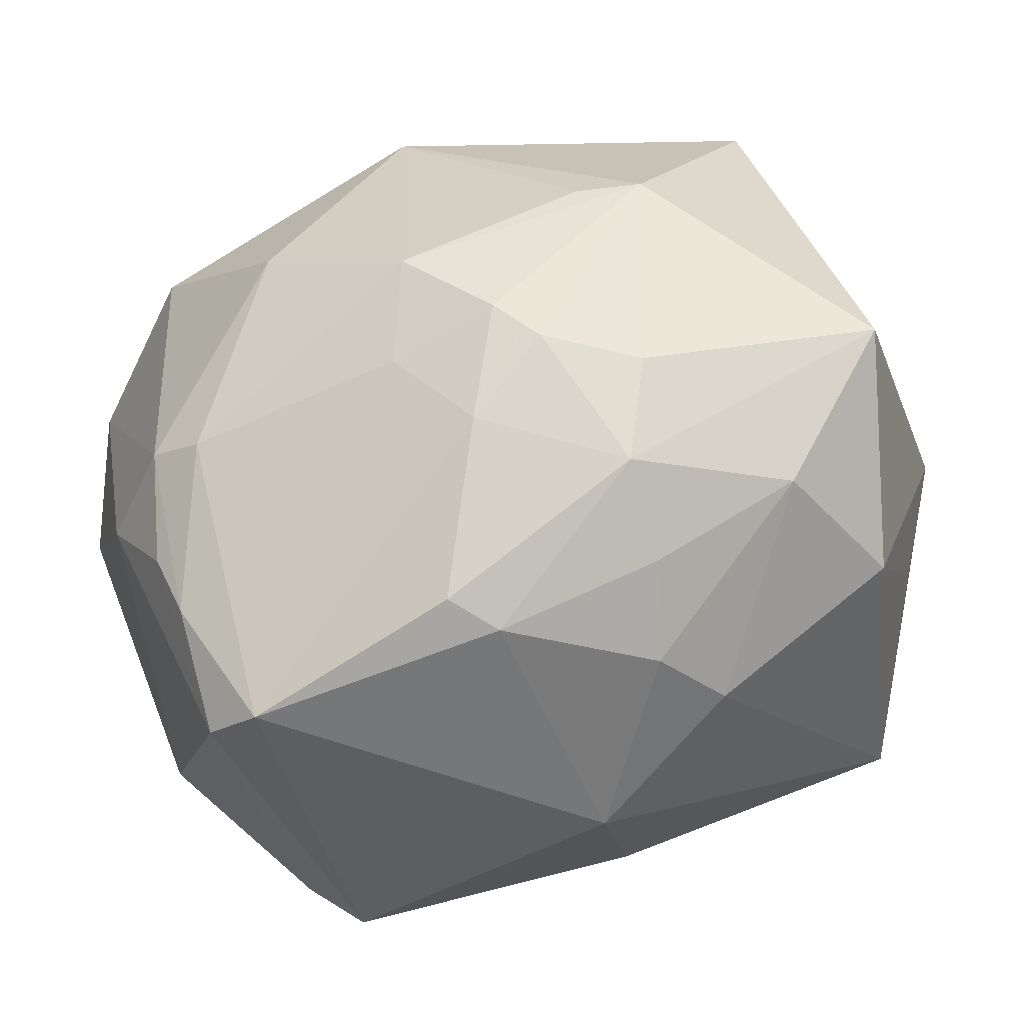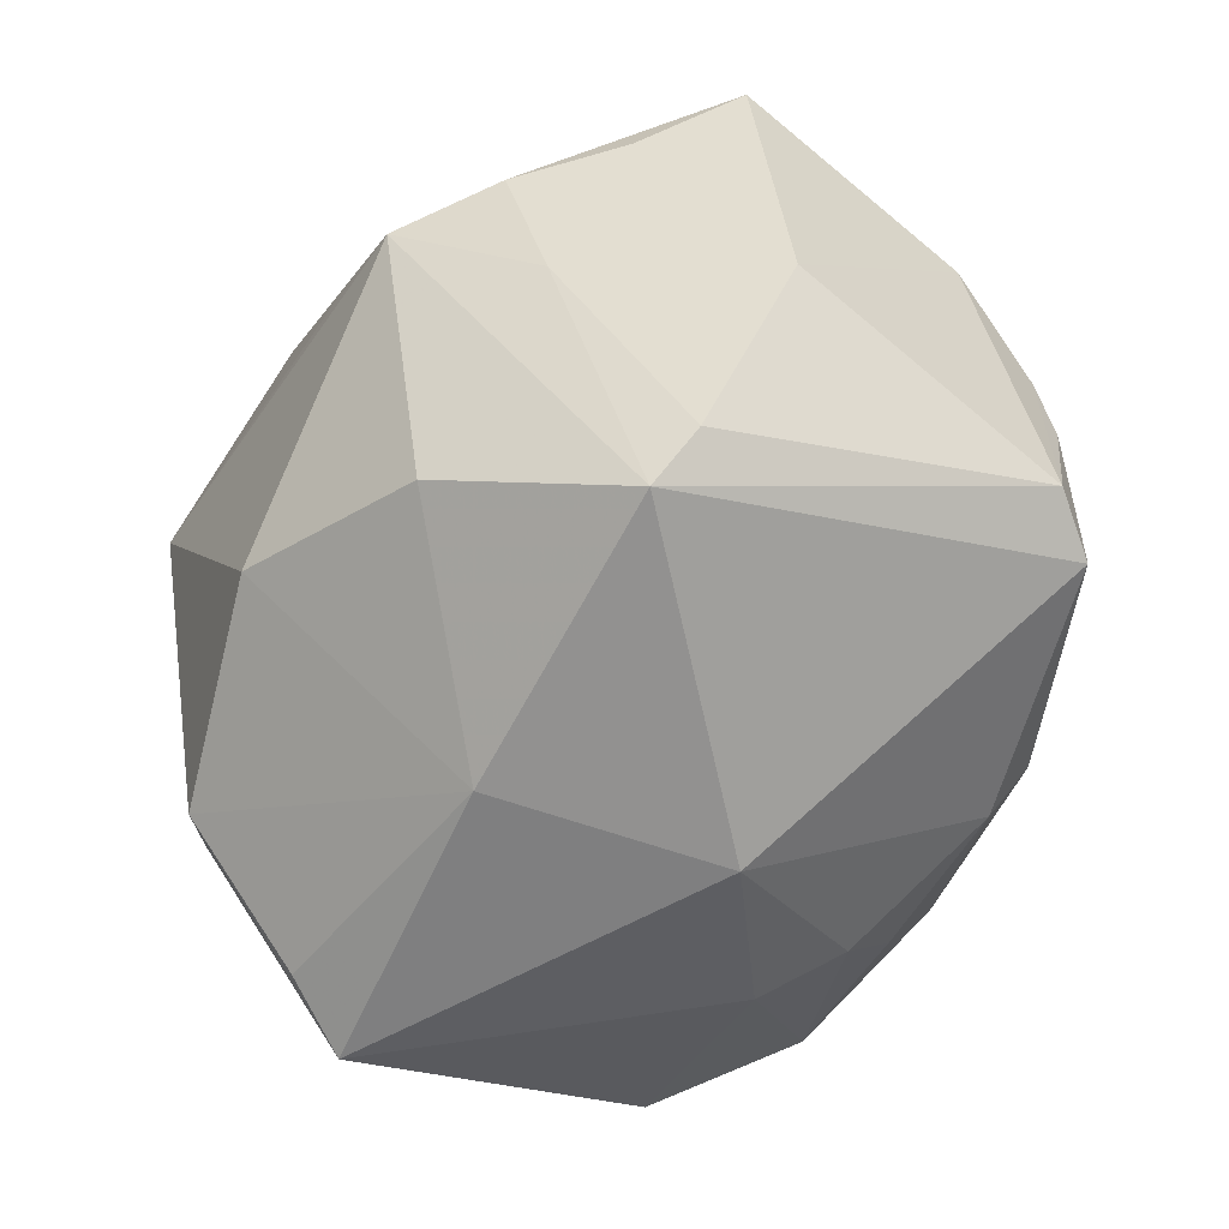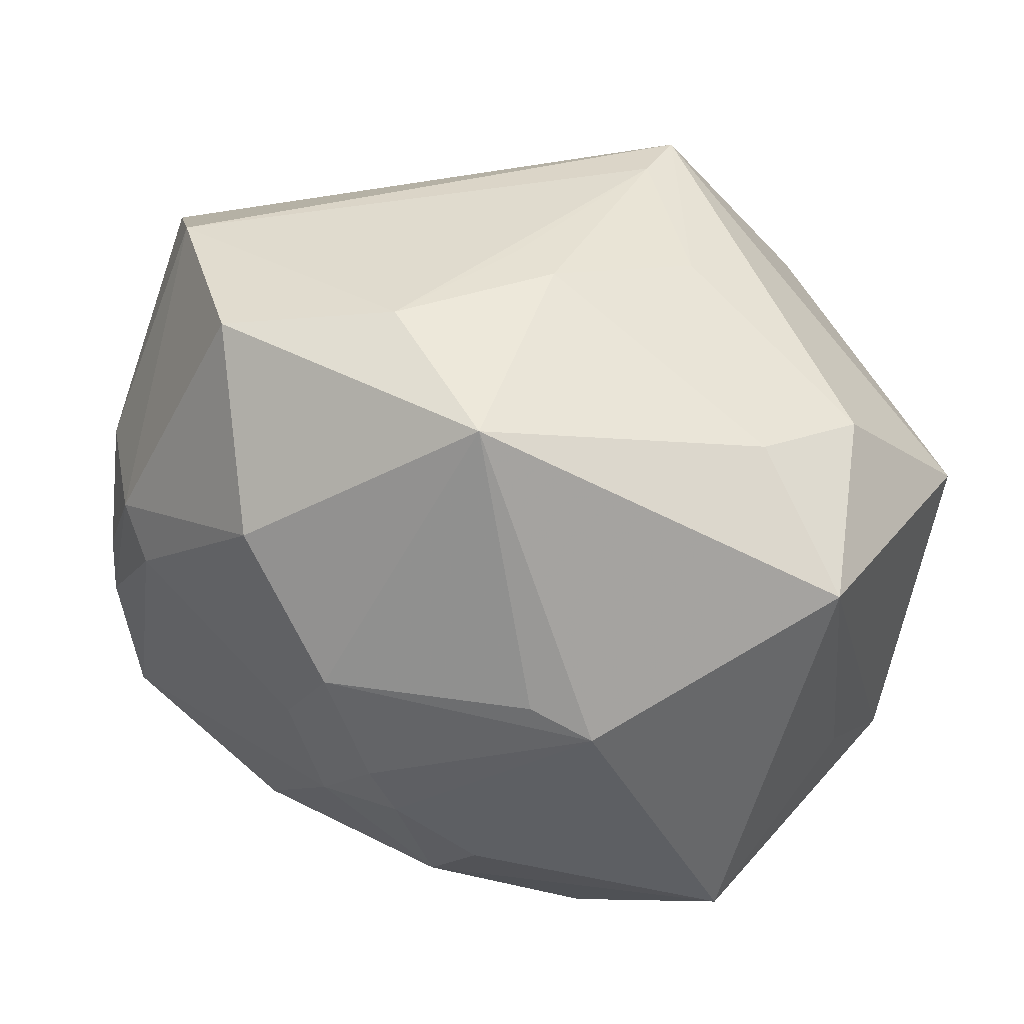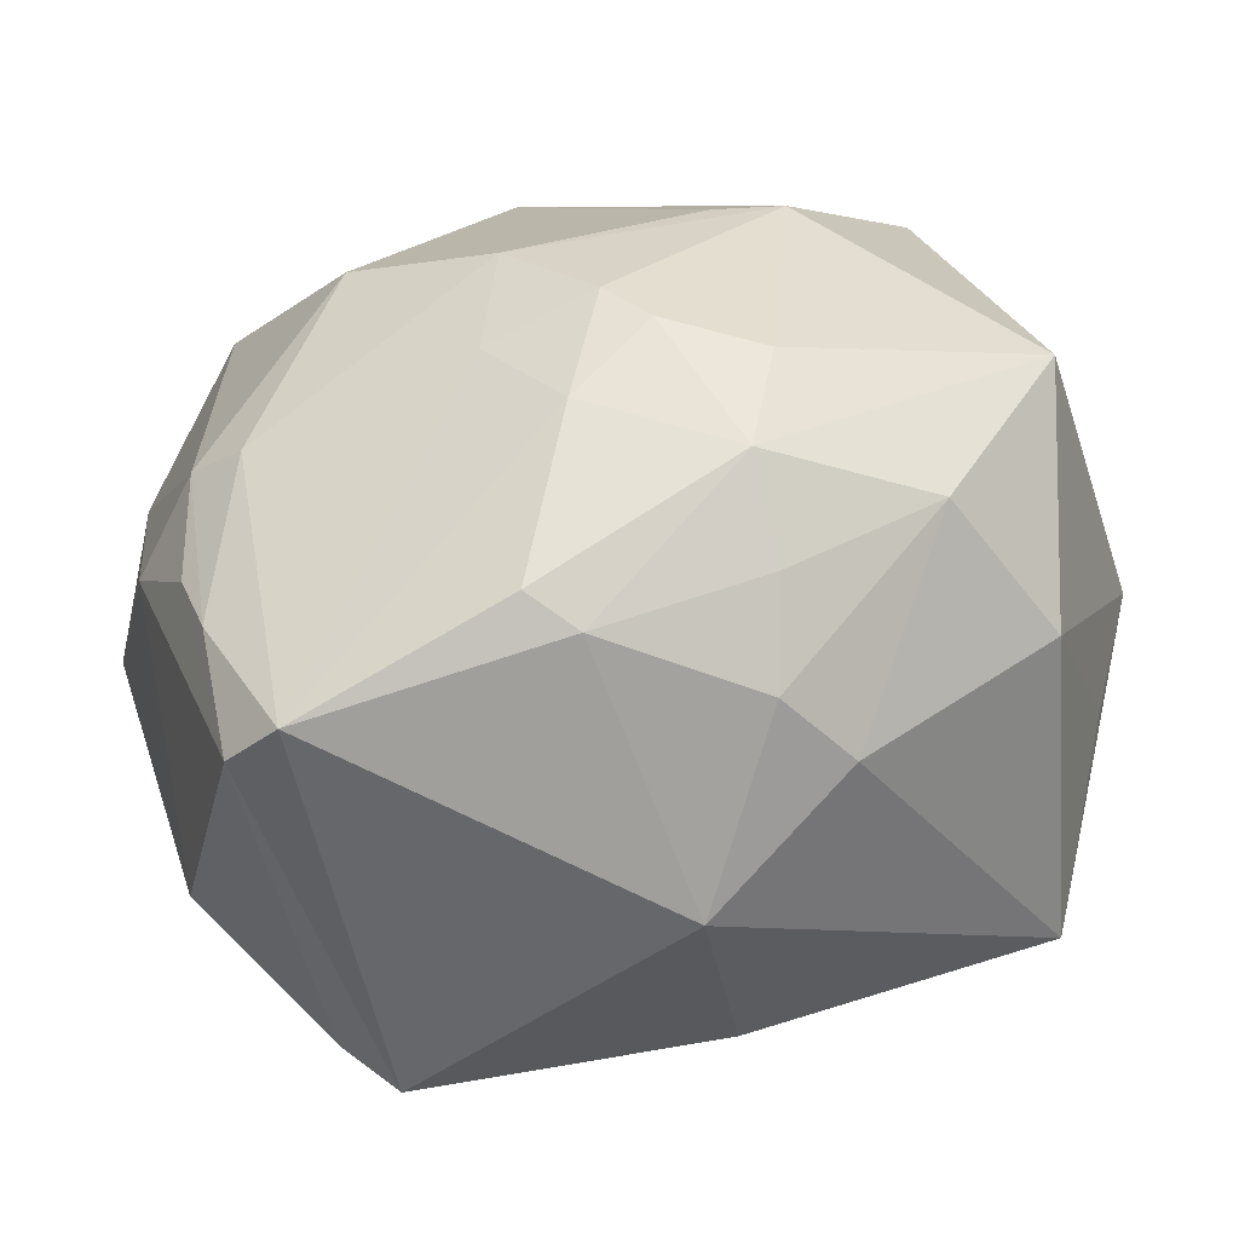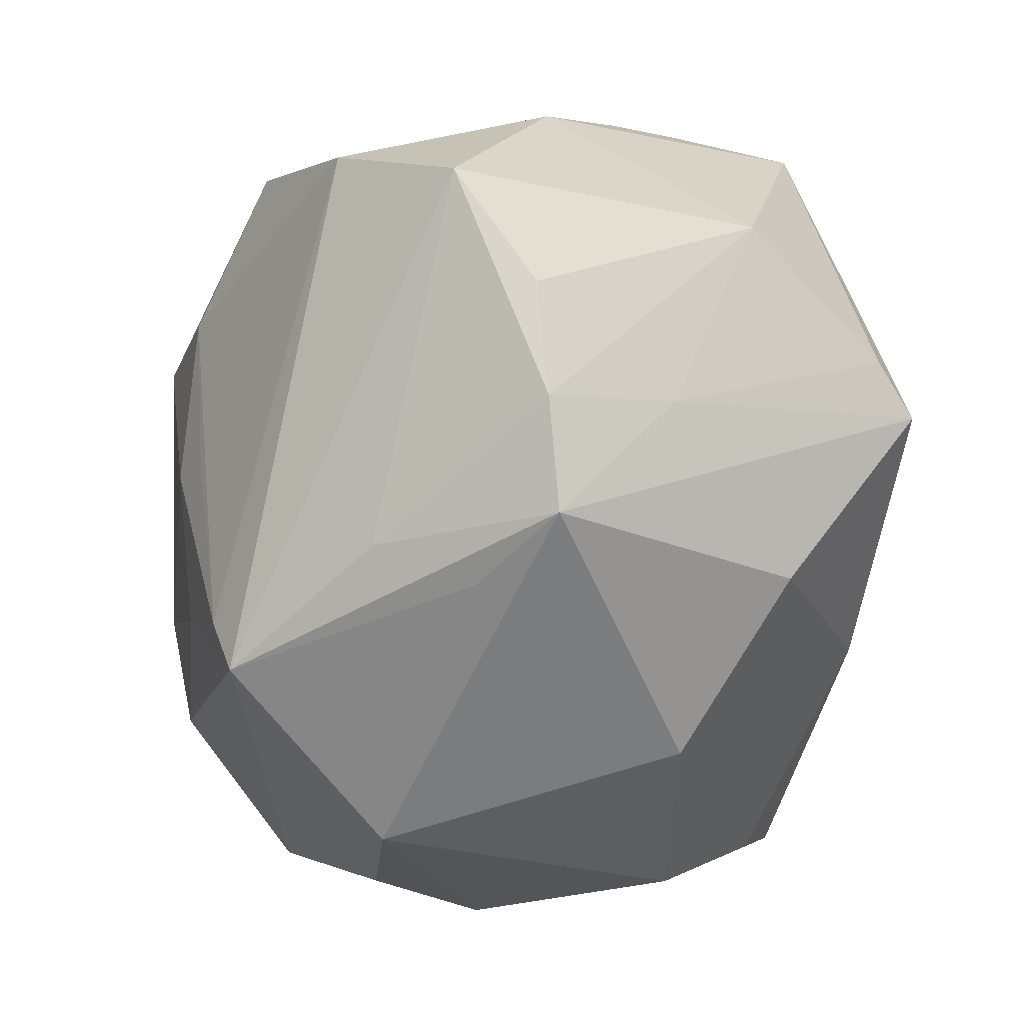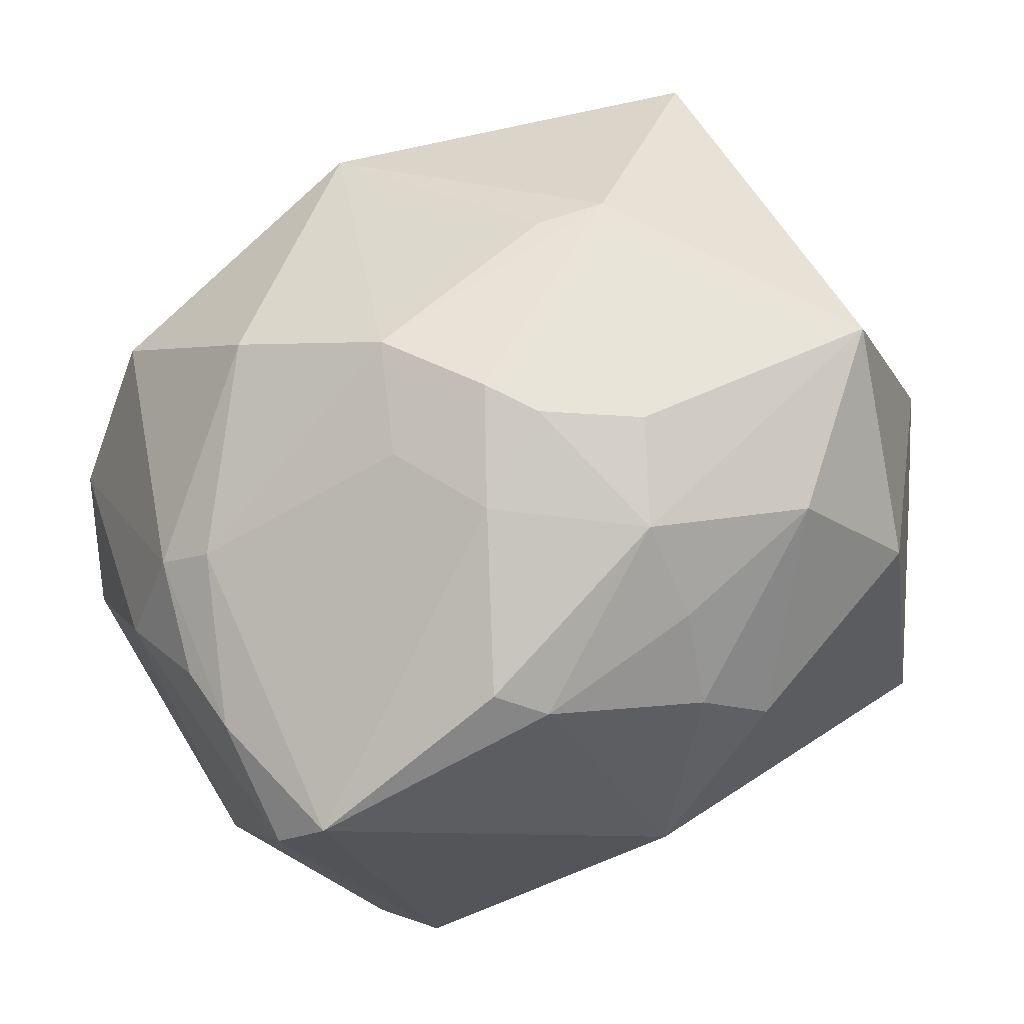
<metadata>
{"format":"obj","ext":"obj","renderer":"f3d","projection":"perspective","resolution":1024,"background":"white","views":[{"elev":64.3,"azim":-22.8,"up":"+Z"},{"elev":-55.8,"azim":-118.5,"up":"+Y"},{"elev":57.7,"azim":22.8,"up":"+Y"},{"elev":49.8,"azim":-19.2,"up":"+Z"},{"elev":-56.1,"azim":-106.4,"up":"+Z"},{"elev":77.3,"azim":-32.8,"up":"+Z"}]}
</metadata>
<code>
v -0.04012 0.0005876 0.02055
v 0.04409 -0.01293 0.001709
v -0.01344 0.01884 -0.03168
v 0.039 0.02878 0.01295
v 0.01428 0.01899 0.03092
v 0.02141 -0.02295 -0.03039
v -0.01891 -0.02299 -0.0281
v 0.005299 -0.01462 0.03664
v -0.0322 0.009079 0.02554
v 0.03564 -0.00831 0.03119
v 0.0277 -0.03845 -0.01157
v -0.007162 -0.03913 0.008127
v 0.03364 0.006457 -0.02654
v 0.00189 -0.03072 0.02446
v -0.04481 0.01979 -0.01047
v 0.04138 -0.003068 0.0108
v 0.007686 -0.03452 0.01827
v -0.03702 -0.02102 0.02505
v -0.02483 0.003254 -0.03557
v 0.01076 -0.005255 0.03738
v -0.01807 0.02568 0.02728
v 0.003311 0.03144 -0.02767
v -0.02721 0.03635 0.0114
v 0.04164 -0.01018 -0.01167
v -0.003586 0.03637 -0.008552
v -0.03256 -0.03274 -0.01423
v -0.03315 -0.006233 -0.02403
v 0.0372 -0.006081 -0.02386
v -0.007003 -0.004471 0.03662
v -0.04545 -0.01129 -0.007338
v -0.0387 0.03047 -0.002169
v 0.002285 0.0006607 0.03822
v -0.0006412 0.005878 0.03777
v 0.01738 0.009407 -0.03833
v 0.001294 0.03778 -0.006194
v -0.006475 0.01595 0.03463
v -0.04139 -0.01884 0.01998
v -0.01447 0.008617 -0.03575
v 0.02853 -0.02828 0.01899
v -0.002732 -0.03709 -0.01413
v -0.03665 -0.02778 -0.0119
v 0.03744 -0.02282 -0.001341
v -0.03981 -0.006359 0.02236
v 0.003872 0.02902 -0.0338
v -0.0108 0.03967 0.005586
v 0.02727 0.03405 0.002801
v 0.02086 0.01719 0.03096
v -0.03642 0.01177 0.02146
v 0.002744 0.04084 0.01614
v -0.0001926 -0.01714 -0.03582
v 0.02044 -0.02076 0.03142
v 0.03394 0.02958 -0.006199
v -0.03974 0.009846 -0.01948
v 0.03773 -0.006418 0.02383
v 0.0436 0.0149 -0.01393
v -0.01614 -0.01989 0.03283
v -0.0428 0.009382 0.01208
v 0.004523 -0.02326 0.03089
v 0.0244 -0.03429 -0.01795
v -0.0328 0.006629 -0.02827
v -0.01154 0.005612 0.03427
v -0.0124 -0.02399 0.03067
v 0.01258 0.03309 -0.01603
f 62 18 12
f 40 11 12
f 55 4 2
f 55 52 4
f 2 4 16
f 51 39 10
f 10 39 2
f 36 49 21
f 21 9 36
f 48 9 21
f 17 39 51
f 12 11 17
f 11 39 17
f 6 11 59
f 59 40 6
f 11 40 59
f 42 11 2
f 2 39 42
f 42 39 11
f 50 34 6
f 19 34 50
f 50 7 19
f 6 40 50
f 40 7 50
f 53 30 15
f 15 30 57
f 57 31 15
f 48 31 57
f 46 49 4
f 4 52 46
f 46 35 49
f 28 11 6
f 6 34 28
f 47 10 4
f 4 49 47
f 54 16 4
f 4 10 54
f 2 16 54
f 54 10 2
f 14 17 51
f 14 62 12
f 12 17 14
f 18 62 56
f 56 29 18
f 61 9 18
f 18 29 61
f 36 9 61
f 19 7 26
f 26 7 40
f 12 18 26
f 26 40 12
f 19 3 44
f 44 3 15
f 44 55 34
f 44 31 22
f 15 31 44
f 52 55 44
f 30 53 60
f 60 53 15
f 15 3 60
f 60 3 19
f 37 57 30
f 37 26 18
f 25 35 22
f 49 35 45
f 35 25 45
f 22 31 45
f 45 25 22
f 22 35 63
f 35 46 63
f 63 46 52
f 63 44 22
f 52 44 63
f 24 55 2
f 24 28 55
f 2 11 24
f 11 28 24
f 34 55 13
f 13 28 34
f 55 28 13
f 5 49 36
f 36 47 5
f 5 47 49
f 58 14 51
f 62 14 58
f 38 34 19
f 19 44 38
f 38 44 34
f 30 60 27
f 19 26 27
f 27 60 19
f 48 57 1
f 57 37 1
f 49 45 23
f 23 45 31
f 23 21 49
f 48 21 23
f 23 31 48
f 10 47 20
f 47 32 20
f 33 47 36
f 33 32 47
f 29 32 33
f 36 61 33
f 33 61 29
f 30 27 41
f 41 27 26
f 41 37 30
f 26 37 41
f 43 37 18
f 43 1 37
f 18 9 43
f 43 9 48
f 48 1 43
f 51 10 8
f 10 20 8
f 8 58 51
f 8 20 32
f 8 56 62
f 62 58 8
f 29 56 8
f 8 32 29

</code>
